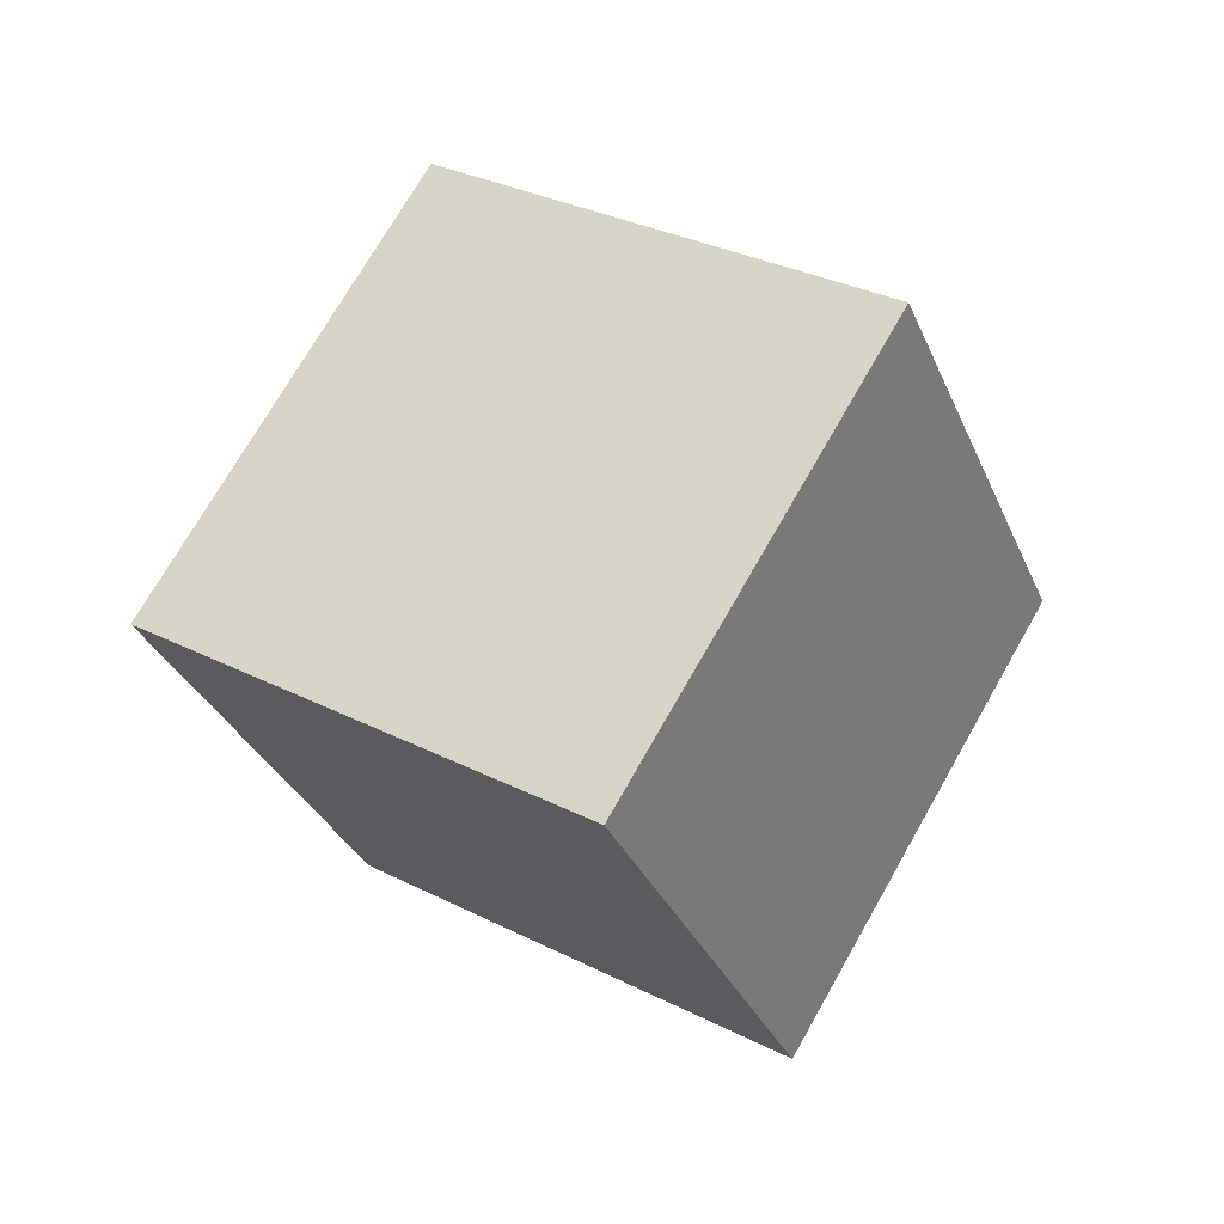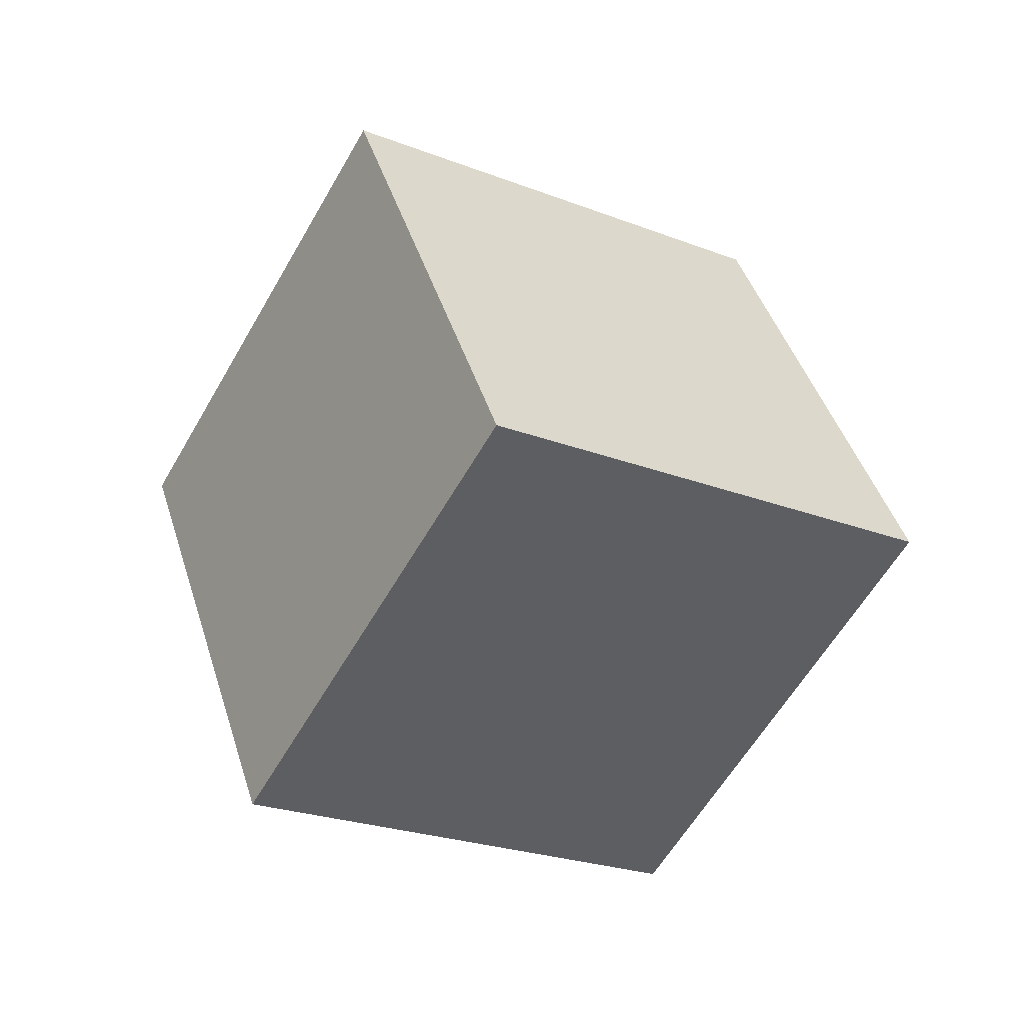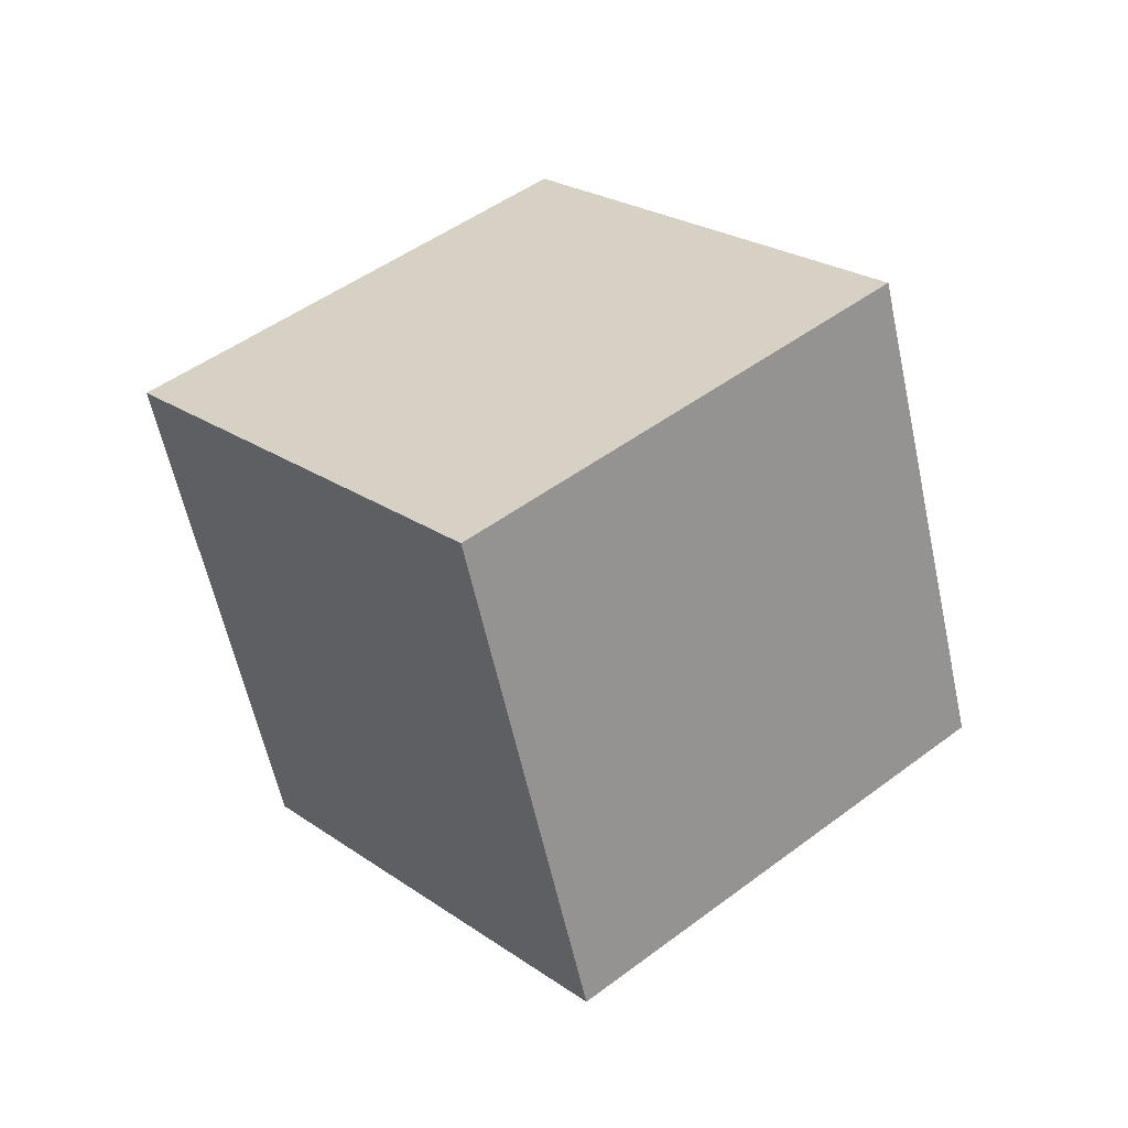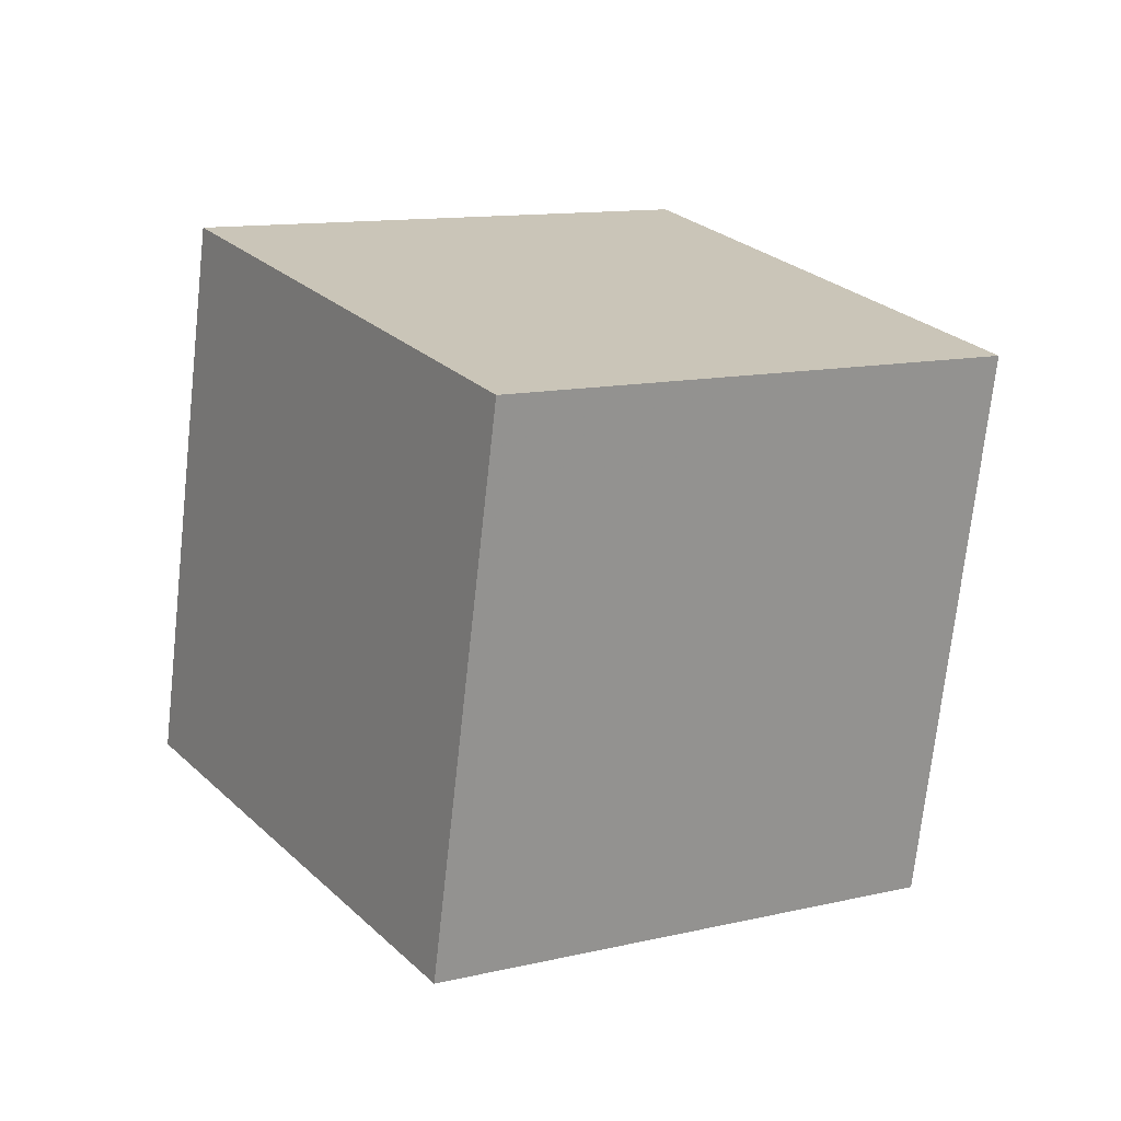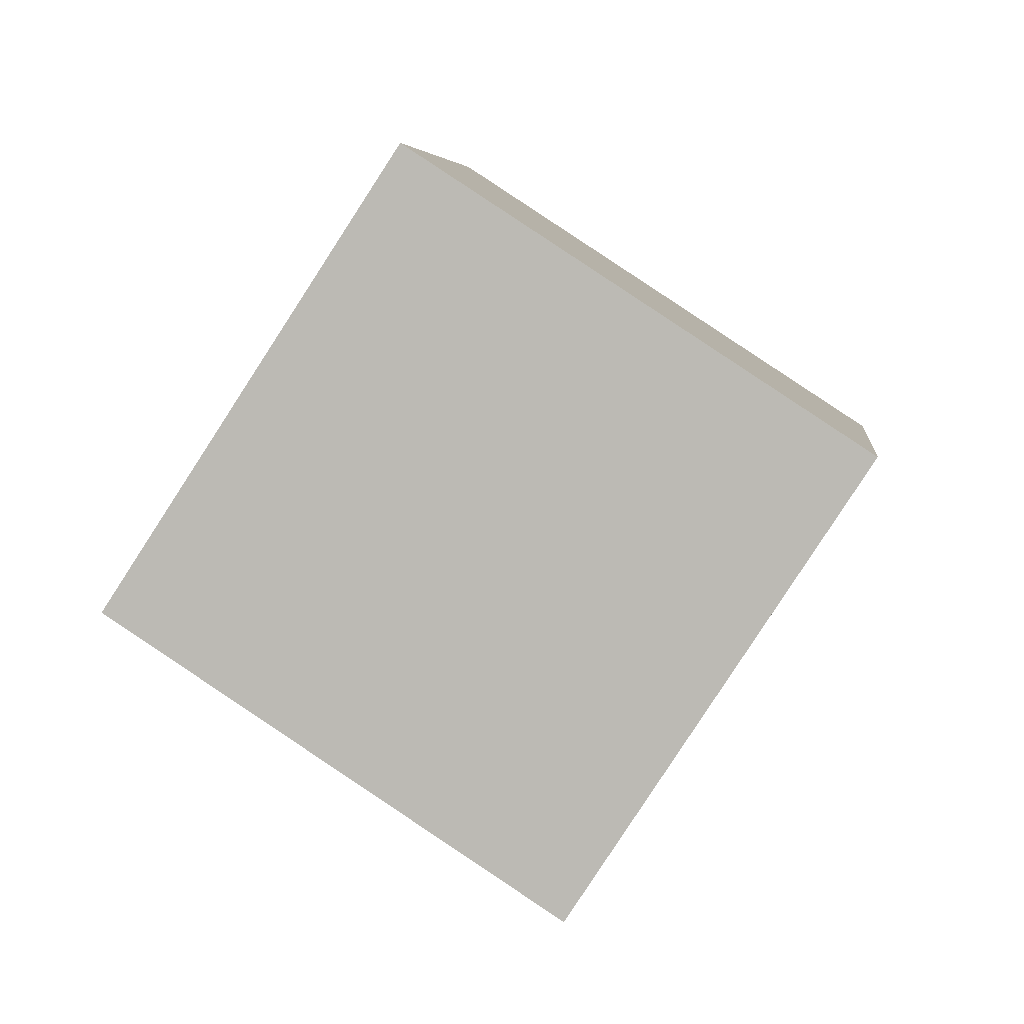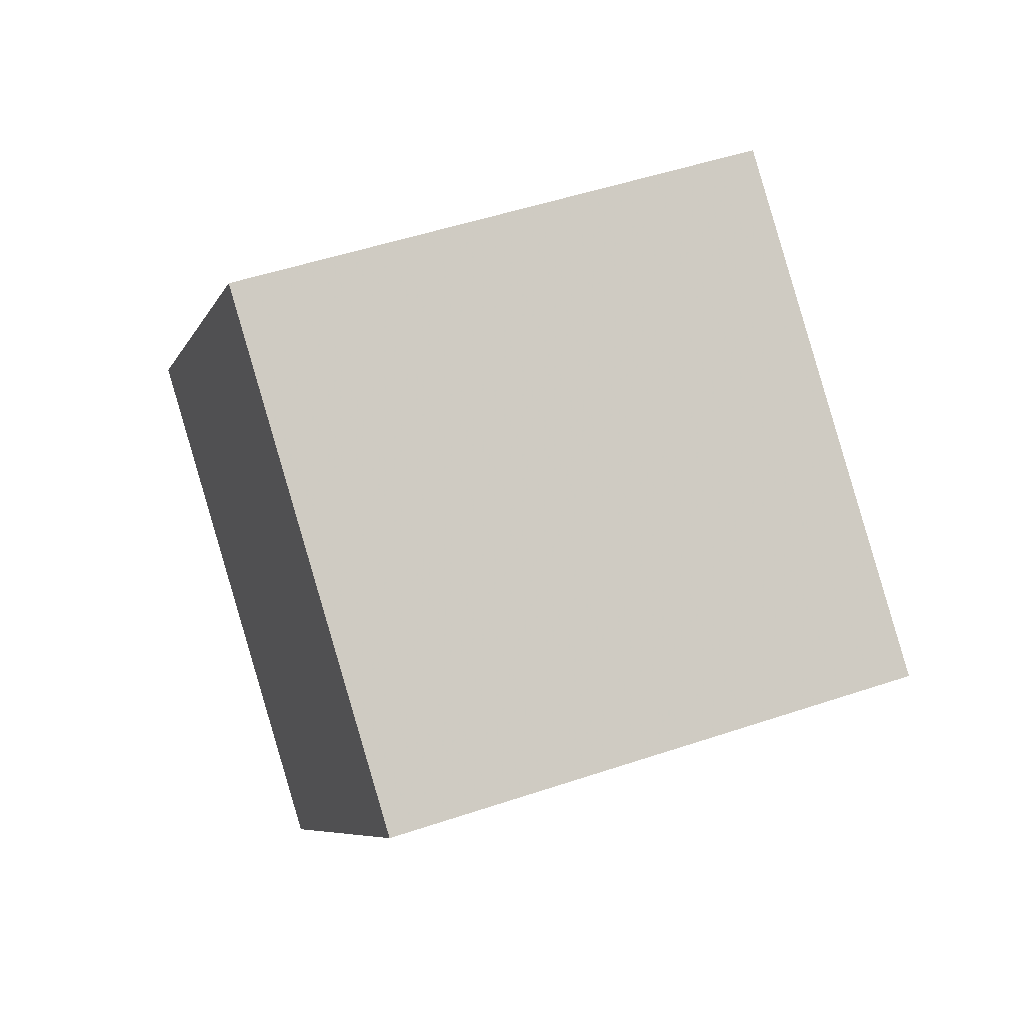
<metadata>
{"format":"obj","ext":"obj","renderer":"f3d","projection":"perspective","resolution":1024,"background":"white","views":[{"elev":-78.2,"azim":-35.9,"up":"+Y"},{"elev":69.6,"azim":-21.0,"up":"+Y"},{"elev":-12.9,"azim":133.1,"up":"+Y"},{"elev":45.7,"azim":19.2,"up":"+Z"},{"elev":-59.1,"azim":18.6,"up":"+Z"},{"elev":-72.6,"azim":-25.6,"up":"+Z"}]}
</metadata>
<code>
v 5.38 -11.9 0.5864
v -2.255 -6.27 -2.57
v 11.83 -4.948 -2.586
v 4.19 0.6867 -5.742
v 4.972 -7.448 9.529
v -2.663 -1.814 6.373
v 11.42 -0.4916 6.357
v 3.782 5.143 3.201
f 2 4 1
f 5 2 1
f 1 4 3
f 3 5 1
f 2 8 4
f 6 2 5
f 6 8 2
f 4 8 3
f 7 5 3
f 3 8 7
f 7 6 5
f 8 6 7

</code>
